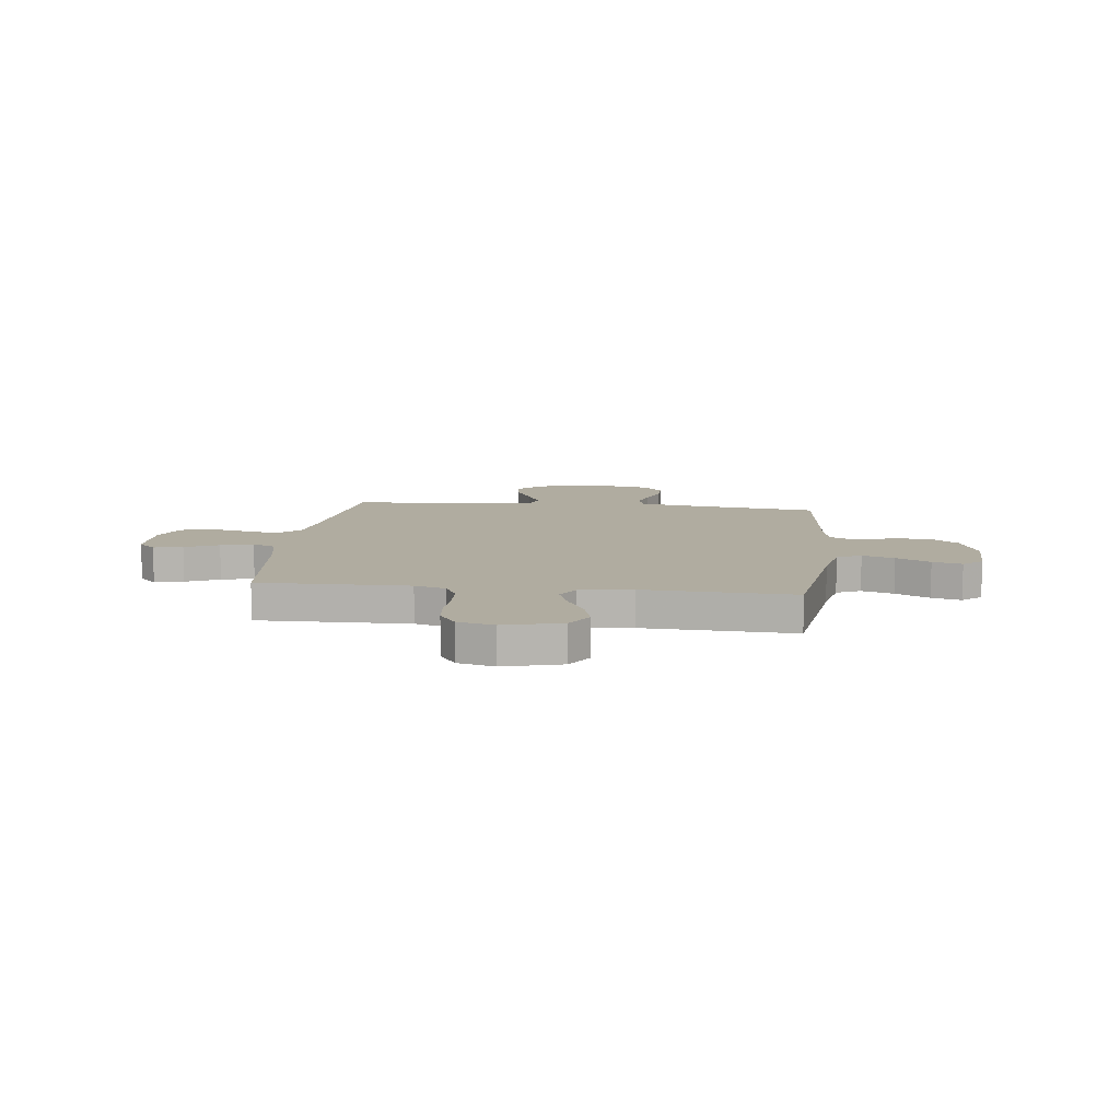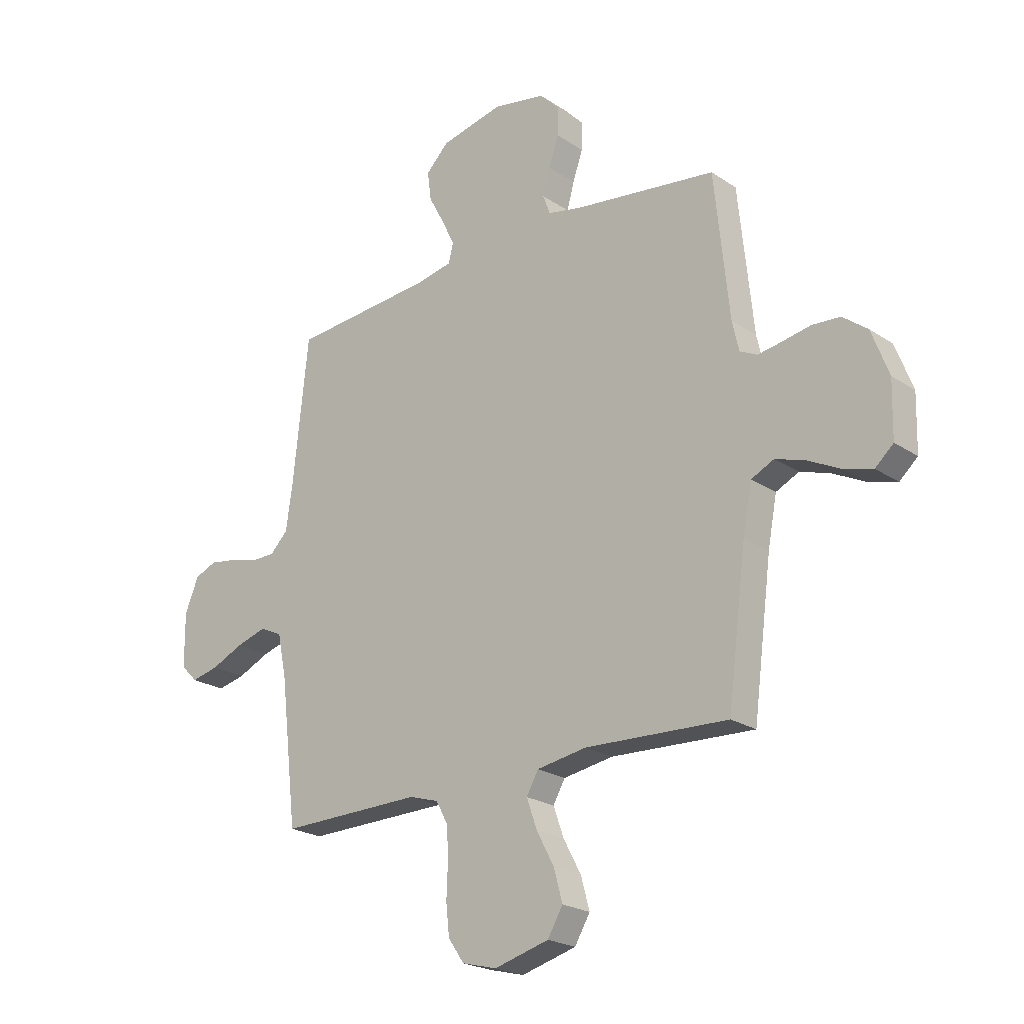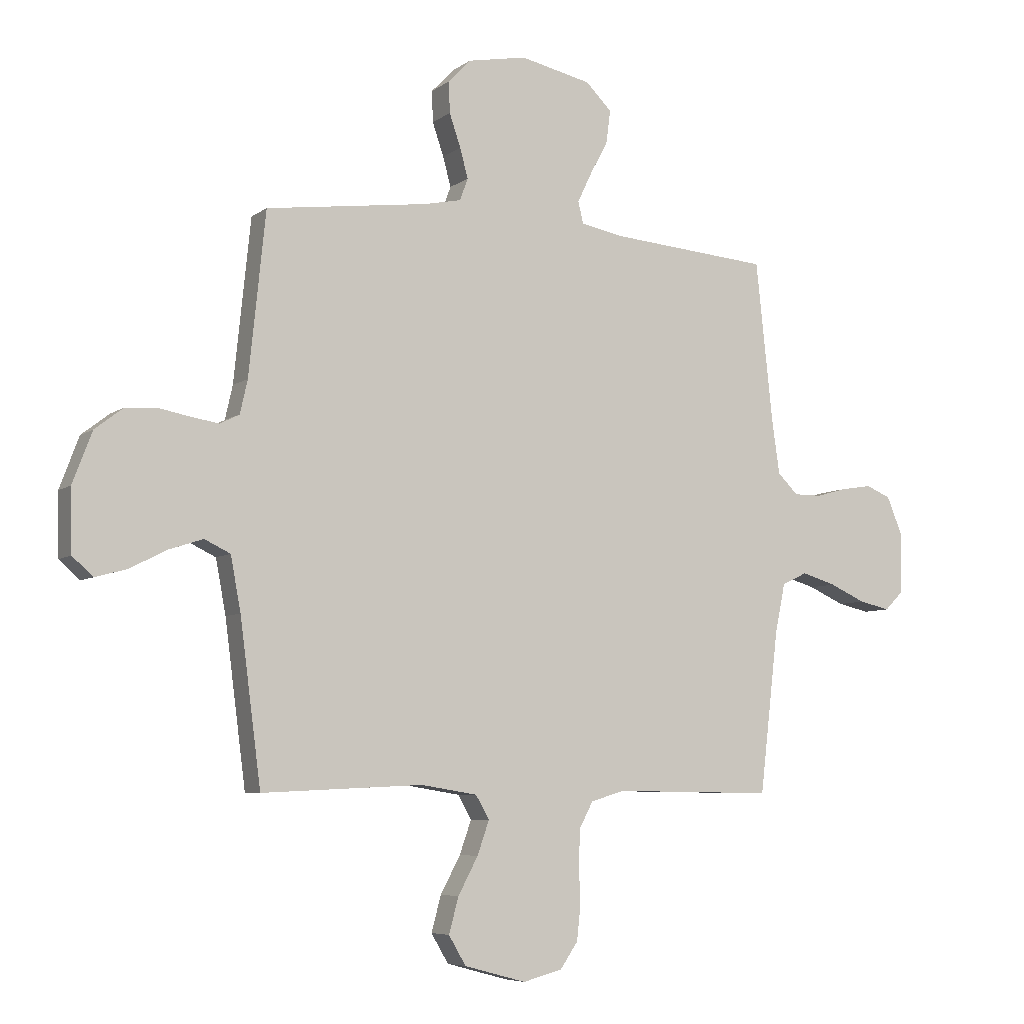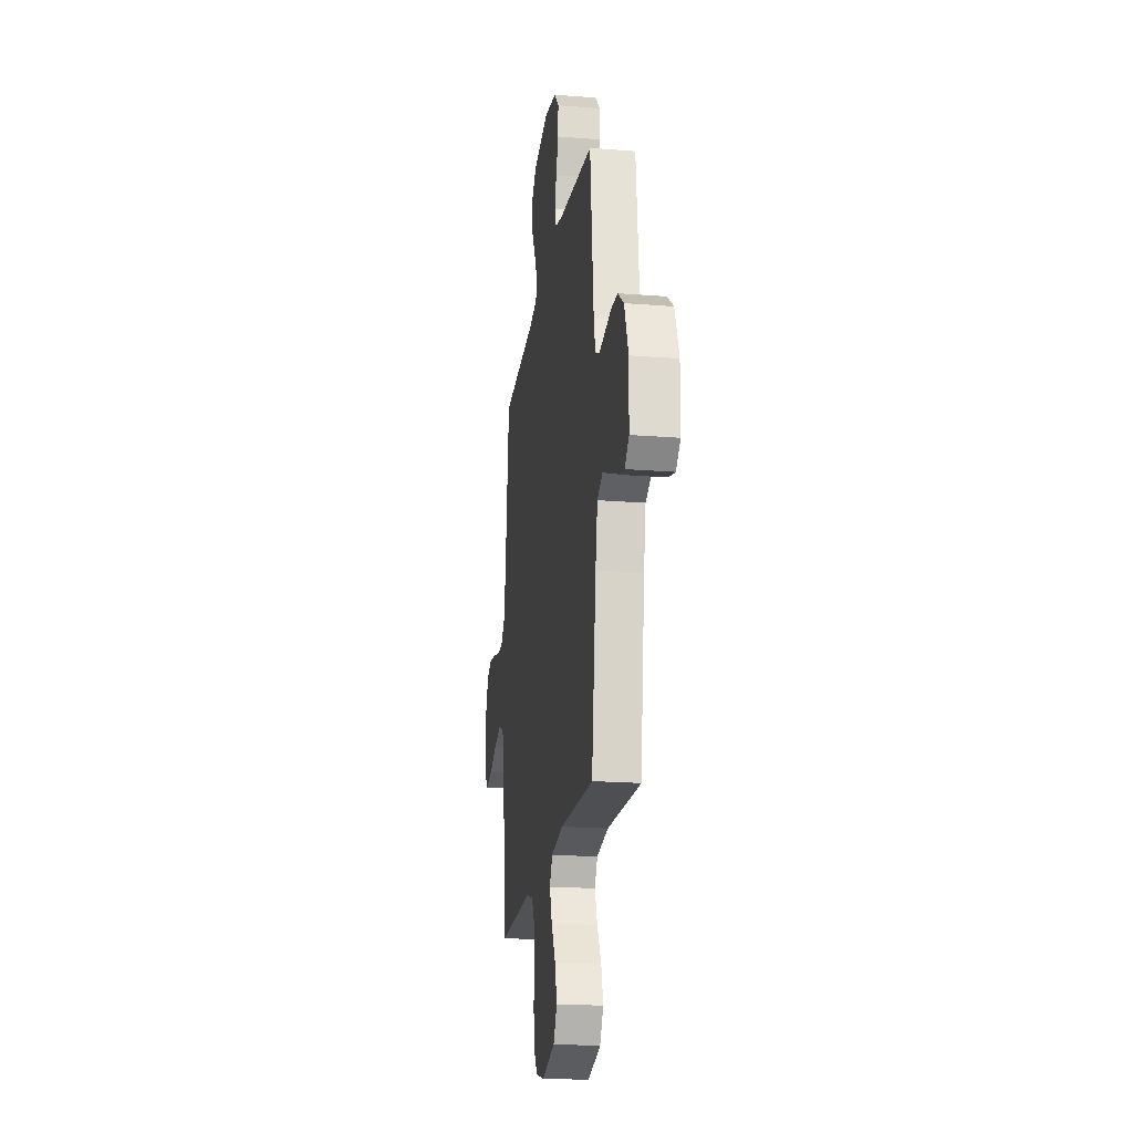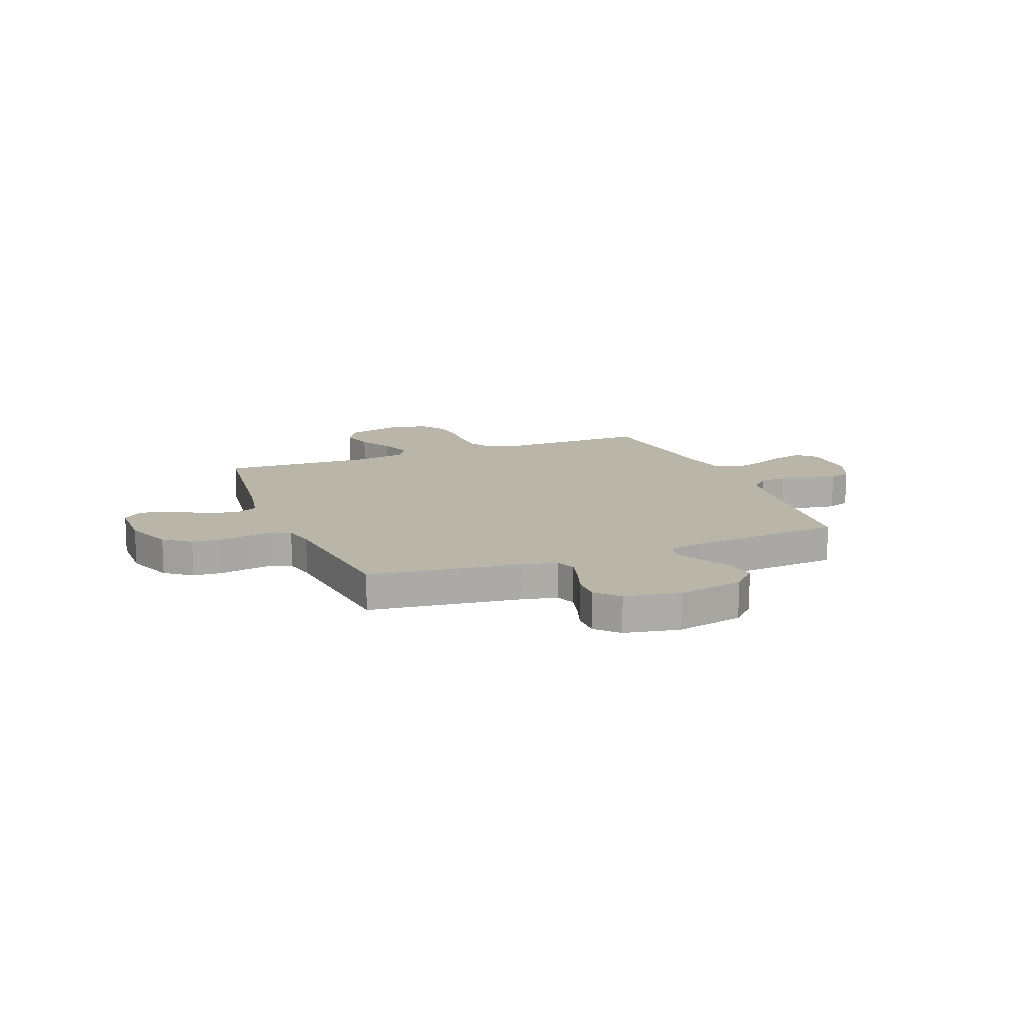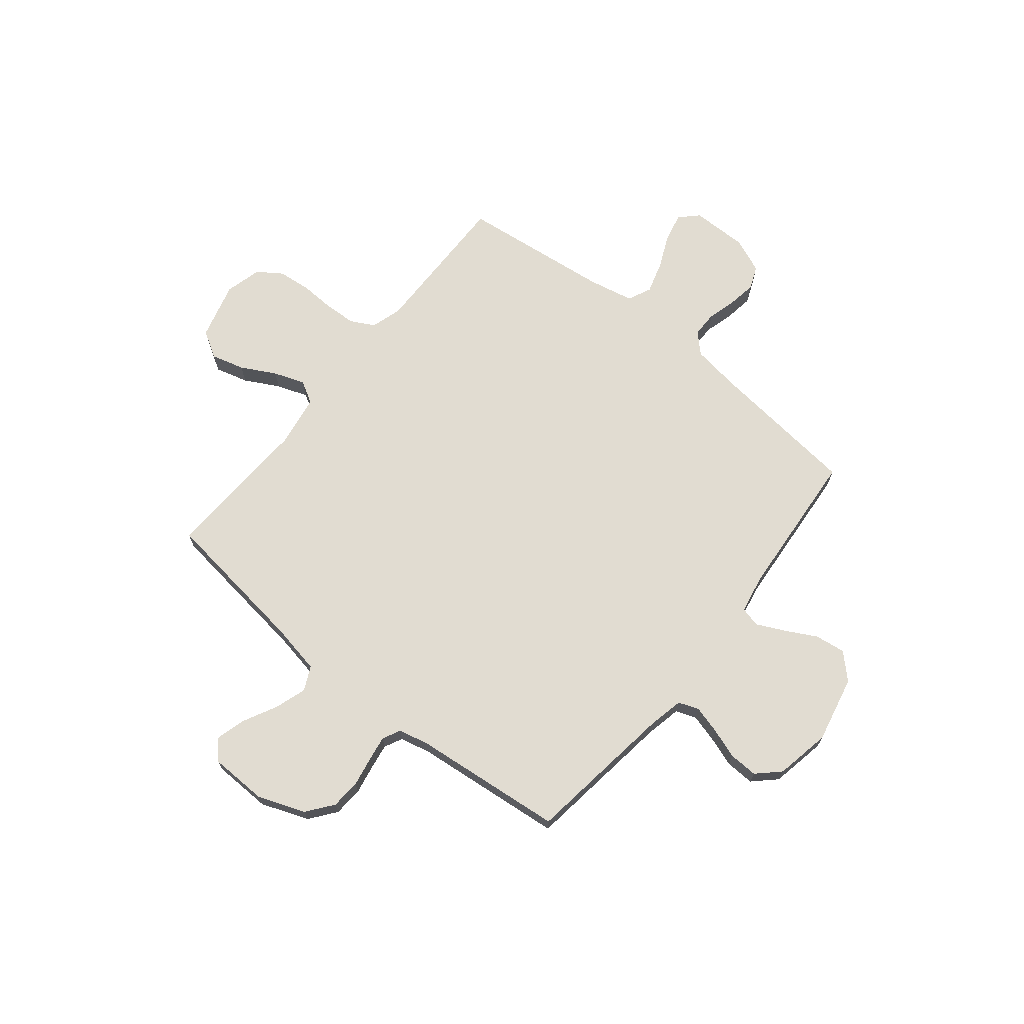
<metadata>
{"format":"obj","ext":"obj","renderer":"f3d","projection":"perspective","resolution":1024,"background":"white","views":[{"elev":9.9,"azim":-173.2,"up":"+Y"},{"elev":-22.4,"azim":-138.8,"up":"+Z"},{"elev":-6.4,"azim":-27.5,"up":"+Z"},{"elev":-20.3,"azim":-98.2,"up":"+Z"},{"elev":13.7,"azim":-21.6,"up":"+Y"},{"elev":69.3,"azim":-51.0,"up":"+Y"}]}
</metadata>
<code>
v -0.5 0.07 -0.5
v -0.539 0.07 -0.2
v -0.558 0.07 -0.1
v -0.606 0.07 -0.077
v -0.67 0.07 -0.098
v -0.738 0.07 -0.133
v -0.797 0.07 -0.149
v -0.835 0.07 -0.115
v -0.838 0.07 0
v -0.802 0.07 0.095
v -0.75 0.07 0.135
v -0.691 0.07 0.139
v -0.632 0.07 0.128
v -0.581 0.07 0.12
v -0.545 0.07 0.138
v -0.531 0.07 0.2
v -0.5 0.07 0.5
v -0.2 0.07 0.54
v -0.129 0.07 0.555
v -0.114 0.07 0.596
v -0.129 0.07 0.651
v -0.15 0.07 0.712
v -0.152 0.07 0.77
v -0.11 0.07 0.814
v 0 0.07 0.835
v 0.133 0.07 0.806
v 0.181 0.07 0.758
v 0.173 0.07 0.697
v 0.14 0.07 0.635
v 0.113 0.07 0.579
v 0.123 0.07 0.539
v 0.2 0.07 0.524
v 0.5 0.07 0.5
v 0.532 0.07 0.2
v 0.546 0.07 0.102
v 0.584 0.07 0.064
v 0.636 0.07 0.064
v 0.694 0.07 0.08
v 0.751 0.07 0.089
v 0.797 0.07 0.07
v 0.826 0.07 0
v 0.825 0.07 -0.113
v 0.79 0.07 -0.148
v 0.732 0.07 -0.135
v 0.665 0.07 -0.105
v 0.601 0.07 -0.086
v 0.554 0.07 -0.108
v 0.535 0.07 -0.2
v 0.5 0.07 -0.5
v 0.2 0.07 -0.496
v 0.138 0.07 -0.515
v 0.113 0.07 -0.562
v 0.11 0.07 -0.626
v 0.113 0.07 -0.697
v 0.106 0.07 -0.762
v 0.073 0.07 -0.81
v 0 0.07 -0.829
v -0.115 0.07 -0.798
v -0.147 0.07 -0.744
v -0.129 0.07 -0.678
v -0.092 0.07 -0.609
v -0.07 0.07 -0.547
v -0.095 0.07 -0.503
v -0.2 0.07 -0.486
v -0.5 0 -0.5
v -0.539 0 -0.2
v -0.558 0 -0.1
v -0.606 0 -0.077
v -0.67 0 -0.098
v -0.738 0 -0.133
v -0.797 0 -0.149
v -0.835 0 -0.115
v -0.838 0 0
v -0.802 0 0.095
v -0.75 0 0.135
v -0.691 0 0.139
v -0.632 0 0.128
v -0.581 0 0.12
v -0.545 0 0.138
v -0.531 0 0.2
v -0.5 0 0.5
v -0.2 0 0.54
v -0.129 0 0.555
v -0.114 0 0.596
v -0.129 0 0.651
v -0.15 0 0.712
v -0.152 0 0.77
v -0.11 0 0.814
v 0 0 0.835
v 0.133 0 0.806
v 0.181 0 0.758
v 0.173 0 0.697
v 0.14 0 0.635
v 0.113 0 0.579
v 0.123 0 0.539
v 0.2 0 0.524
v 0.5 0 0.5
v 0.532 0 0.2
v 0.546 0 0.102
v 0.584 0 0.064
v 0.636 0 0.064
v 0.694 0 0.08
v 0.751 0 0.089
v 0.797 0 0.07
v 0.826 0 0
v 0.825 0 -0.113
v 0.79 0 -0.148
v 0.732 0 -0.135
v 0.665 0 -0.105
v 0.601 0 -0.086
v 0.554 0 -0.108
v 0.535 0 -0.2
v 0.5 0 -0.5
v 0.2 0 -0.496
v 0.138 0 -0.515
v 0.113 0 -0.562
v 0.11 0 -0.626
v 0.113 0 -0.697
v 0.106 0 -0.762
v 0.073 0 -0.81
v 0 0 -0.829
v -0.115 0 -0.798
v -0.147 0 -0.744
v -0.129 0 -0.678
v -0.092 0 -0.609
v -0.07 0 -0.547
v -0.095 0 -0.503
v -0.2 0 -0.486
f 58 59 60 61
f 58 61 62
f 57 58 62
f 56 57 62
f 53 54 55 56
f 52 53 56 62
f 51 52 62 63
f 48 49 50
f 47 48 50 51
f 42 43 44 45
f 42 45 46
f 41 42 46
f 40 41 46
f 37 38 39 40
f 37 40 46 47
f 32 33 34
f 31 32 34 35
f 26 27 28 29
f 26 29 30
f 25 26 30
f 24 25 30 31
f 21 22 23 24
f 20 21 24 31
f 16 17 18
f 15 16 18 19
f 10 11 12 13
f 10 13 14
f 9 10 14
f 8 9 14
f 5 6 7 8
f 4 5 8 14
f 3 4 14 15
f 64 1 2
f 36 37 47 51
f 35 36 51 63
f 19 20 31 35
f 19 35 63 64
f 15 19 64
f 2 3 15 64
f 125 124 123 122
f 126 125 122
f 126 122 121
f 126 121 120
f 120 119 118 117
f 126 120 117 116
f 127 126 116 115
f 114 113 112
f 115 114 112 111
f 109 108 107 106
f 110 109 106
f 110 106 105
f 110 105 104
f 104 103 102 101
f 111 110 104 101
f 98 97 96
f 99 98 96 95
f 93 92 91 90
f 94 93 90
f 94 90 89
f 95 94 89 88
f 88 87 86 85
f 95 88 85 84
f 82 81 80
f 83 82 80 79
f 77 76 75 74
f 78 77 74
f 78 74 73
f 78 73 72
f 72 71 70 69
f 78 72 69 68
f 79 78 68 67
f 66 65 128
f 115 111 101 100
f 127 115 100 99
f 99 95 84 83
f 128 127 99 83
f 128 83 79
f 128 79 67 66
f 1 65 66 2
f 2 66 67 3
f 3 67 68 4
f 4 68 69 5
f 5 69 70 6
f 6 70 71 7
f 7 71 72 8
f 8 72 73 9
f 9 73 74 10
f 10 74 75 11
f 11 75 76 12
f 12 76 77 13
f 13 77 78 14
f 14 78 79 15
f 15 79 80 16
f 16 80 81 17
f 17 81 82 18
f 18 82 83 19
f 19 83 84 20
f 20 84 85 21
f 21 85 86 22
f 22 86 87 23
f 23 87 88 24
f 24 88 89 25
f 25 89 90 26
f 26 90 91 27
f 27 91 92 28
f 28 92 93 29
f 29 93 94 30
f 30 94 95 31
f 31 95 96 32
f 32 96 97 33
f 33 97 98 34
f 34 98 99 35
f 35 99 100 36
f 36 100 101 37
f 37 101 102 38
f 38 102 103 39
f 39 103 104 40
f 40 104 105 41
f 41 105 106 42
f 42 106 107 43
f 43 107 108 44
f 44 108 109 45
f 45 109 110 46
f 46 110 111 47
f 47 111 112 48
f 48 112 113 49
f 49 113 114 50
f 50 114 115 51
f 51 115 116 52
f 52 116 117 53
f 53 117 118 54
f 54 118 119 55
f 55 119 120 56
f 56 120 121 57
f 57 121 122 58
f 58 122 123 59
f 59 123 124 60
f 60 124 125 61
f 61 125 126 62
f 62 126 127 63
f 63 127 128 64
f 64 128 65 1

</code>
